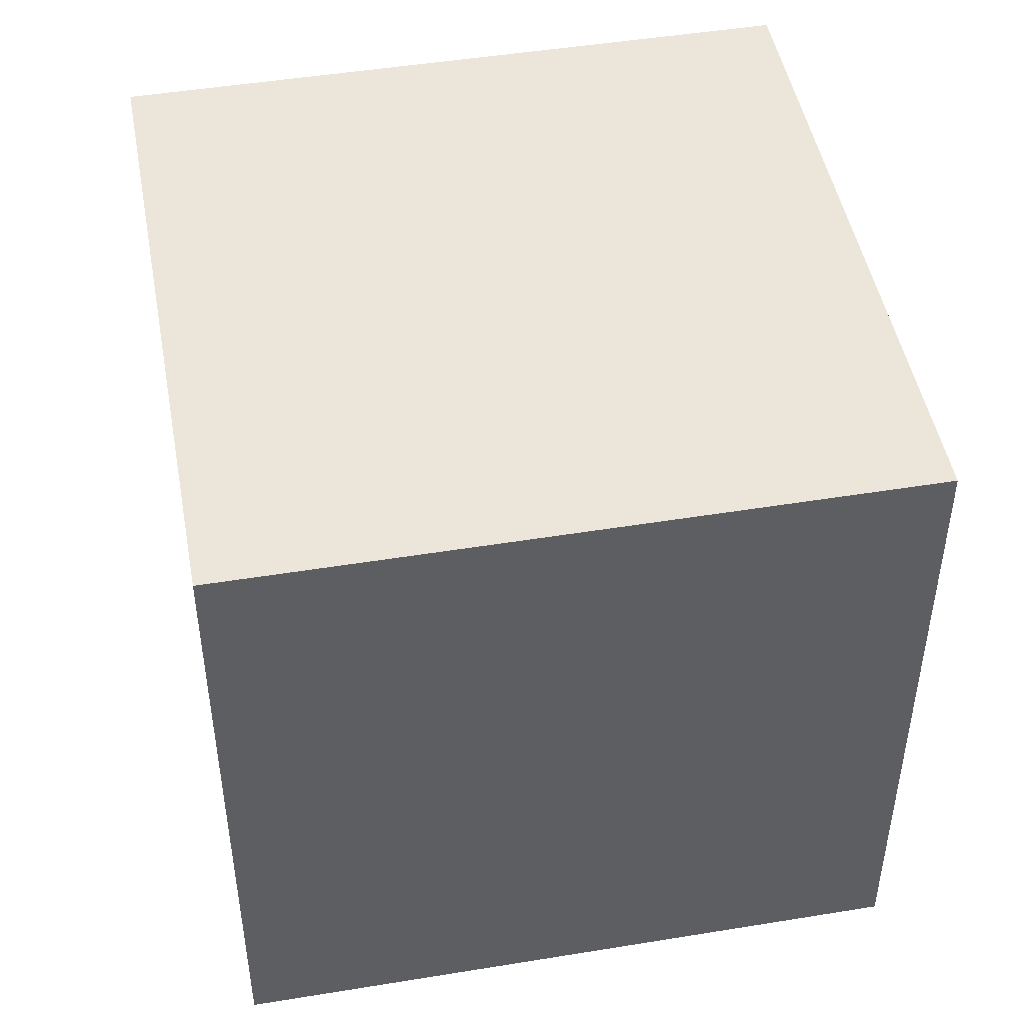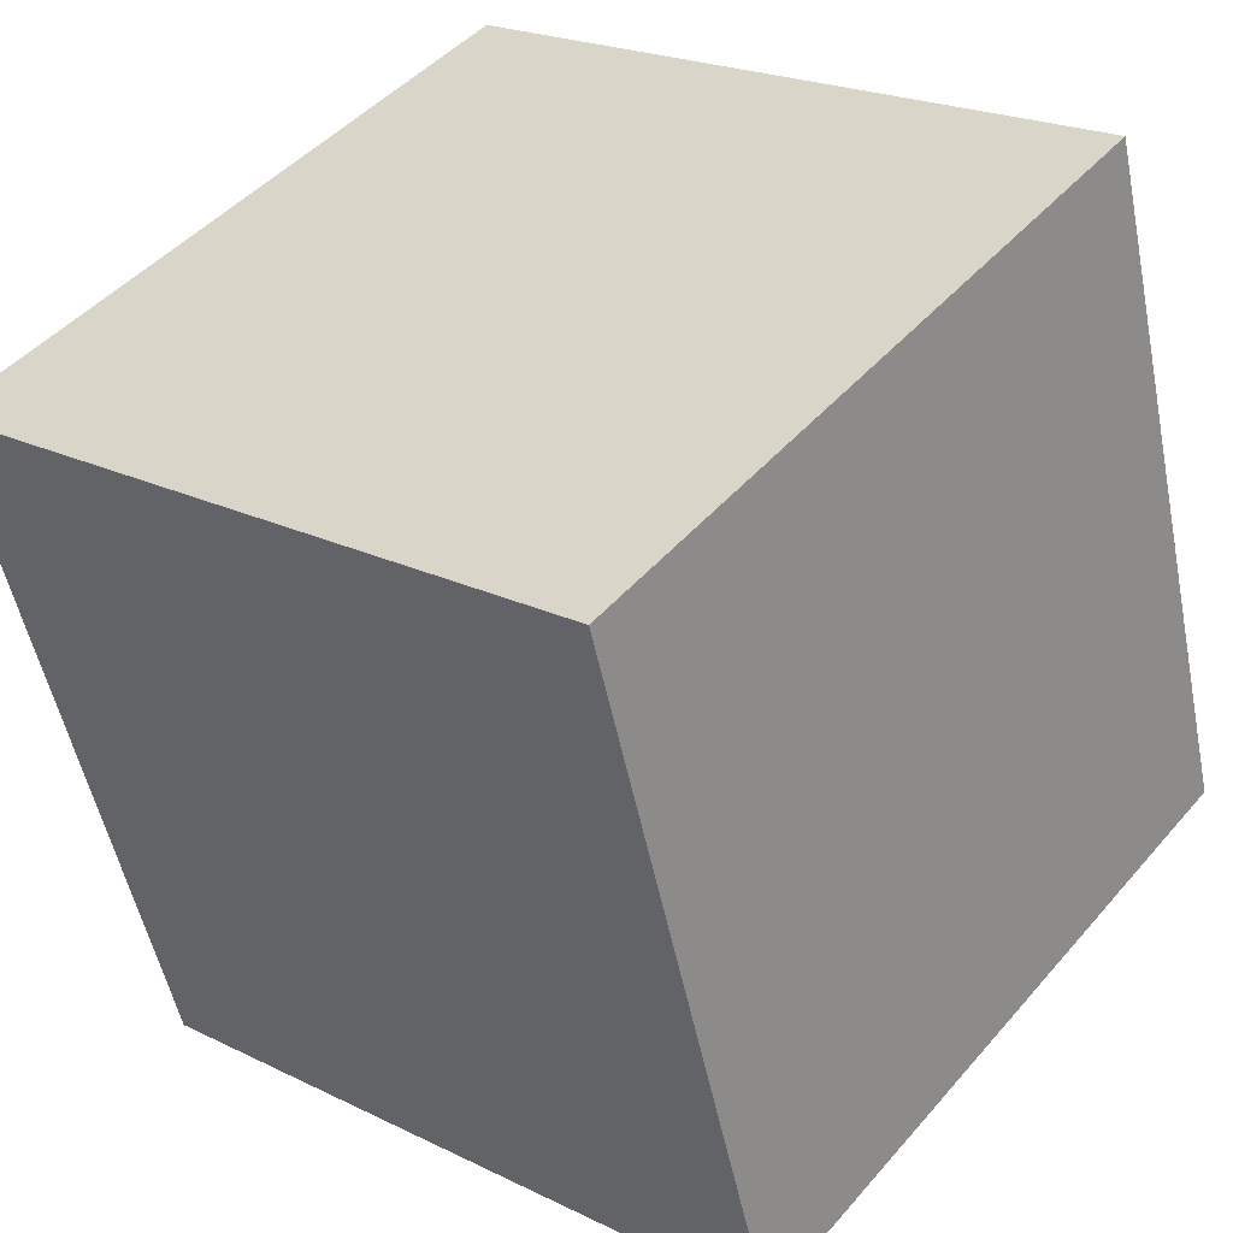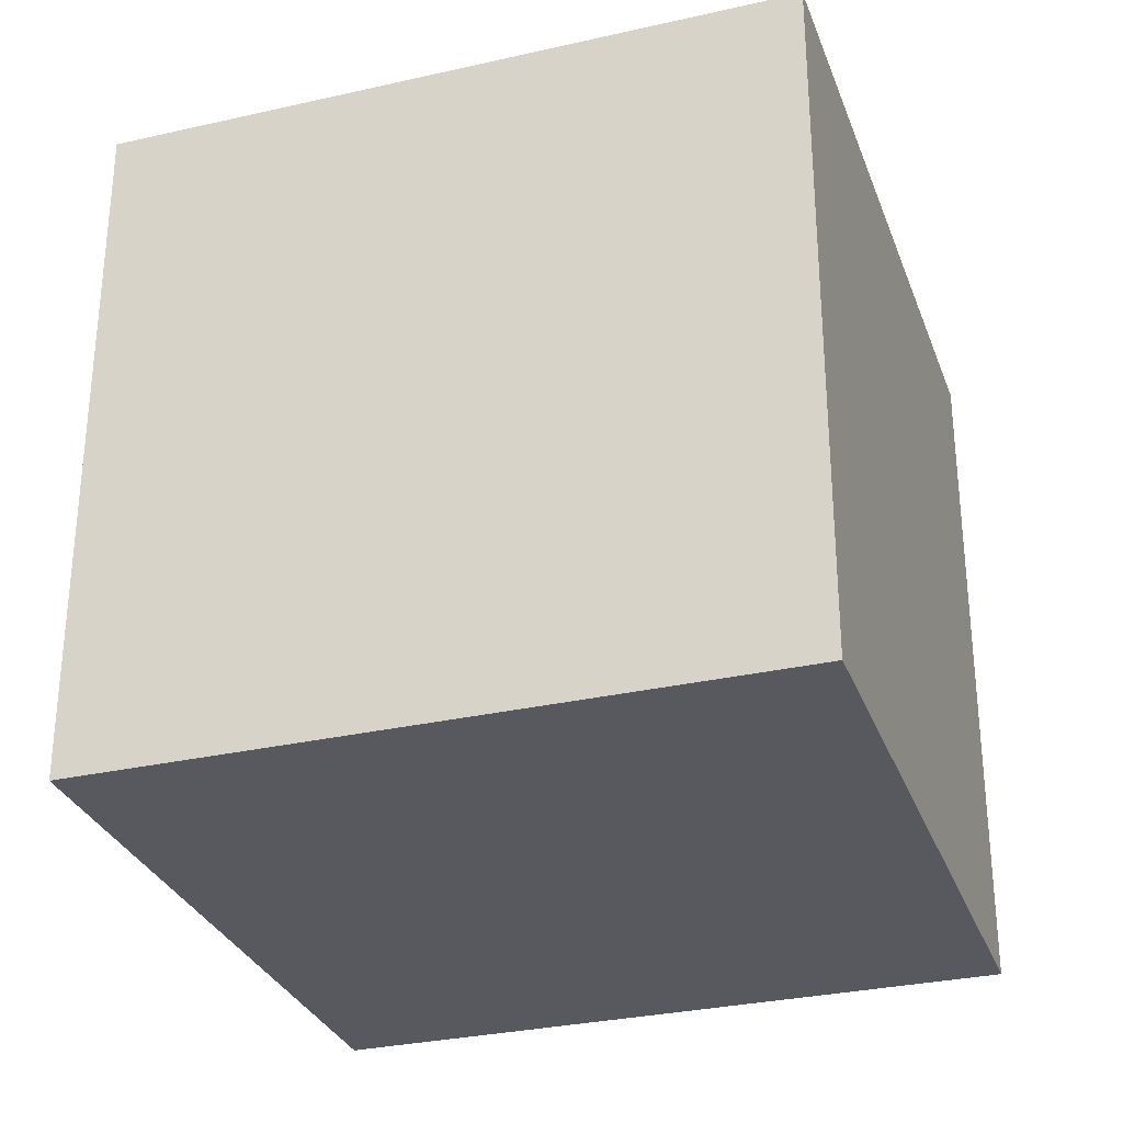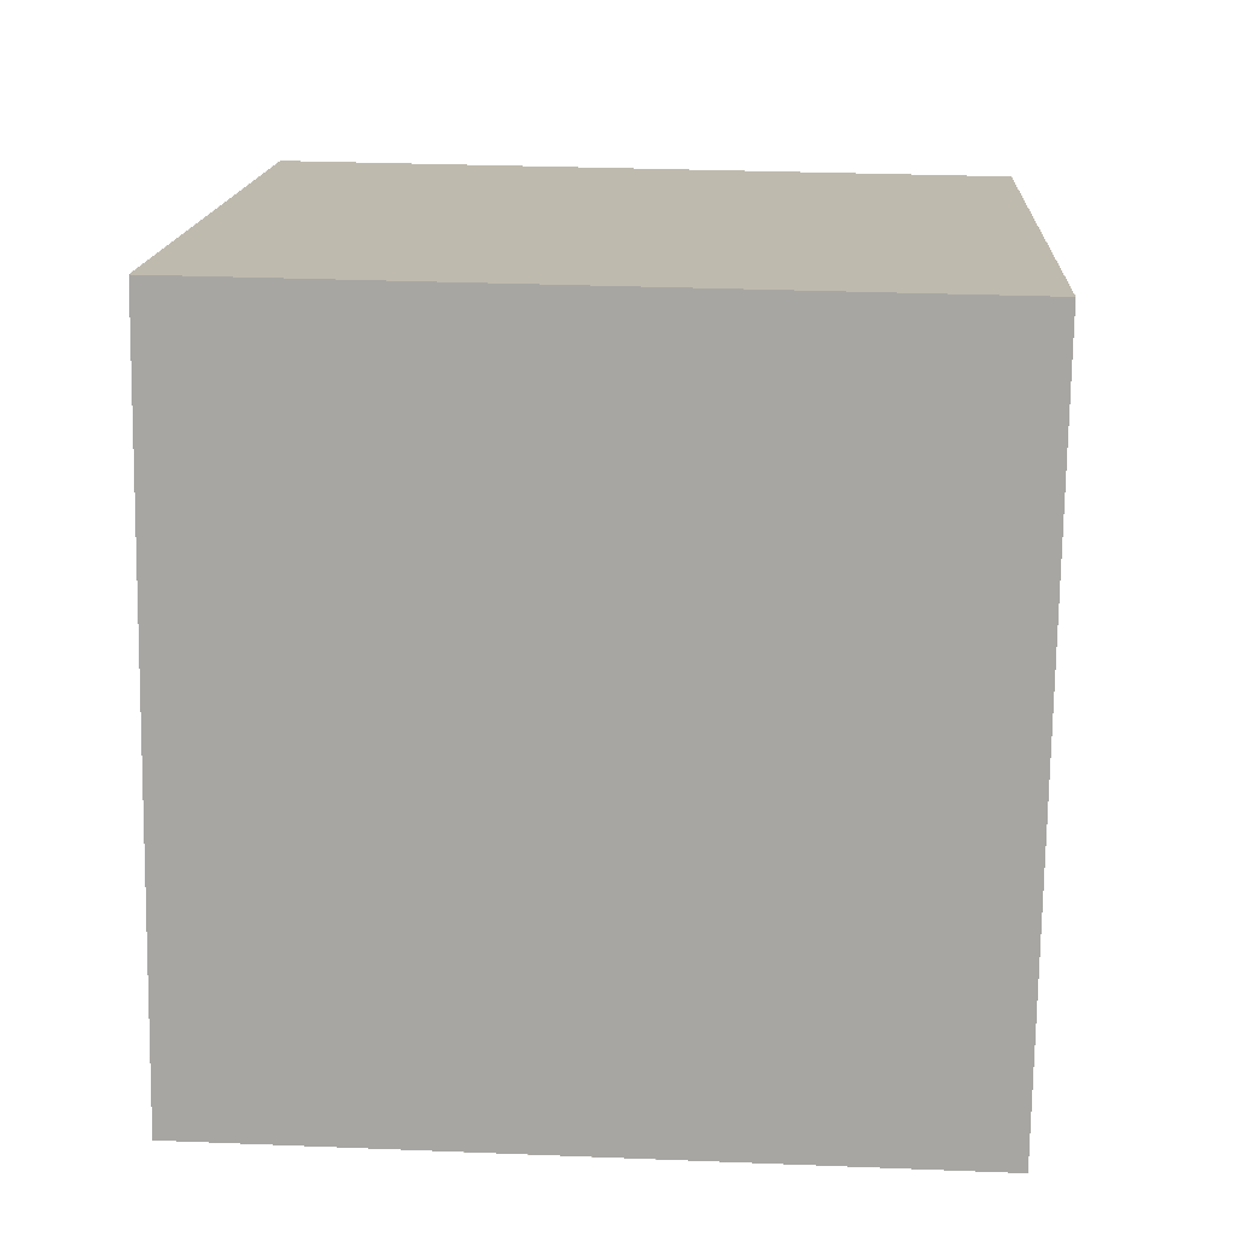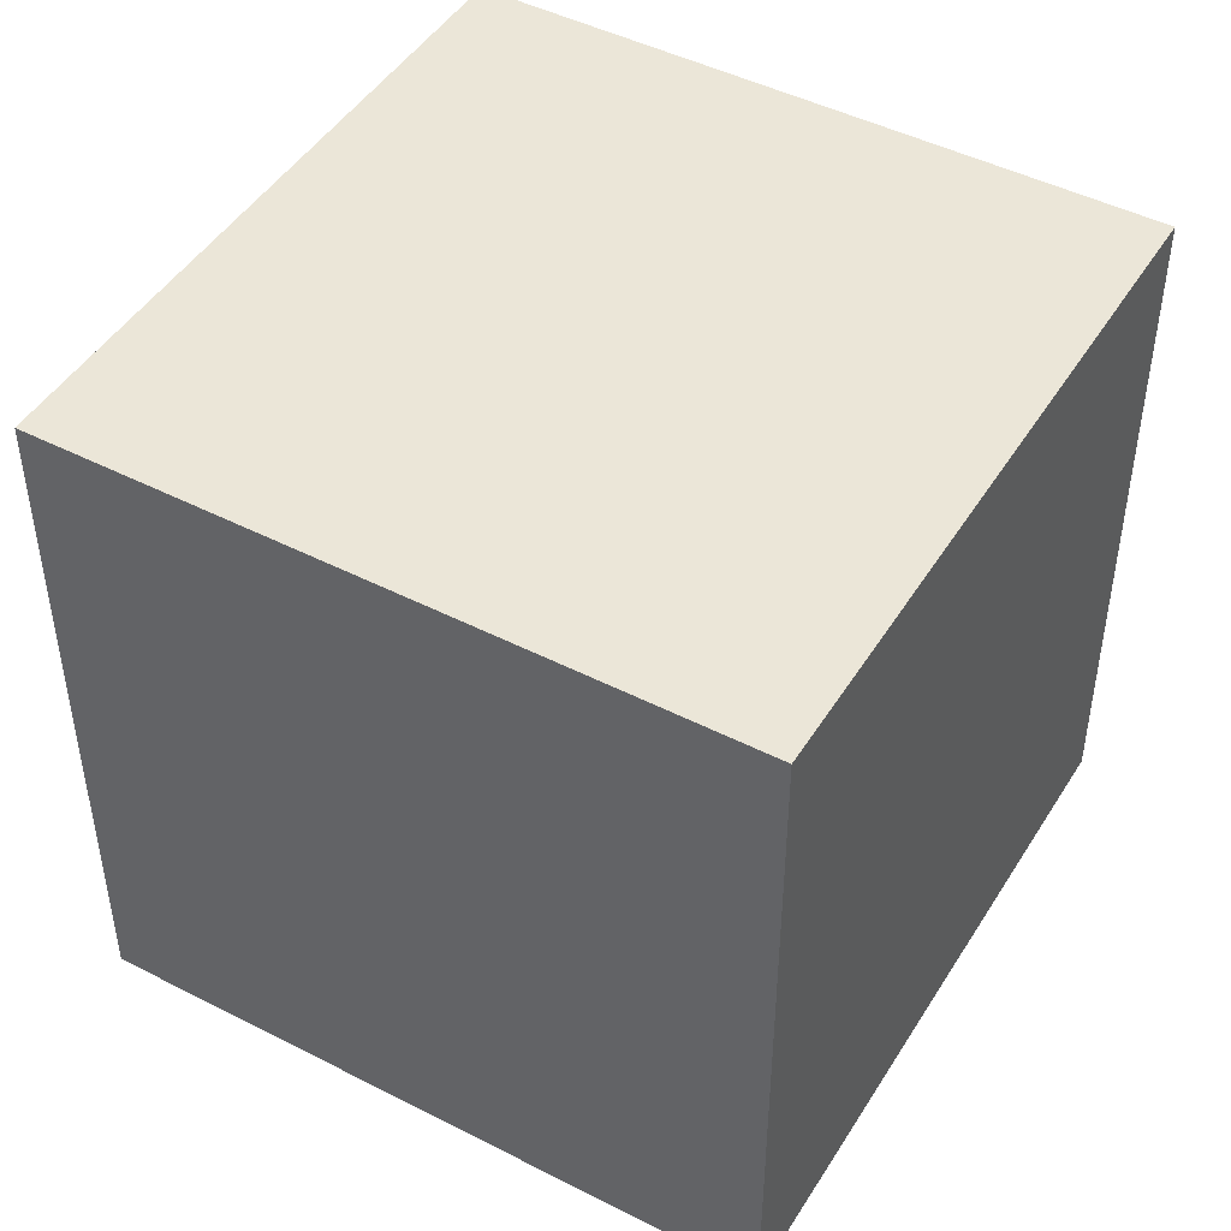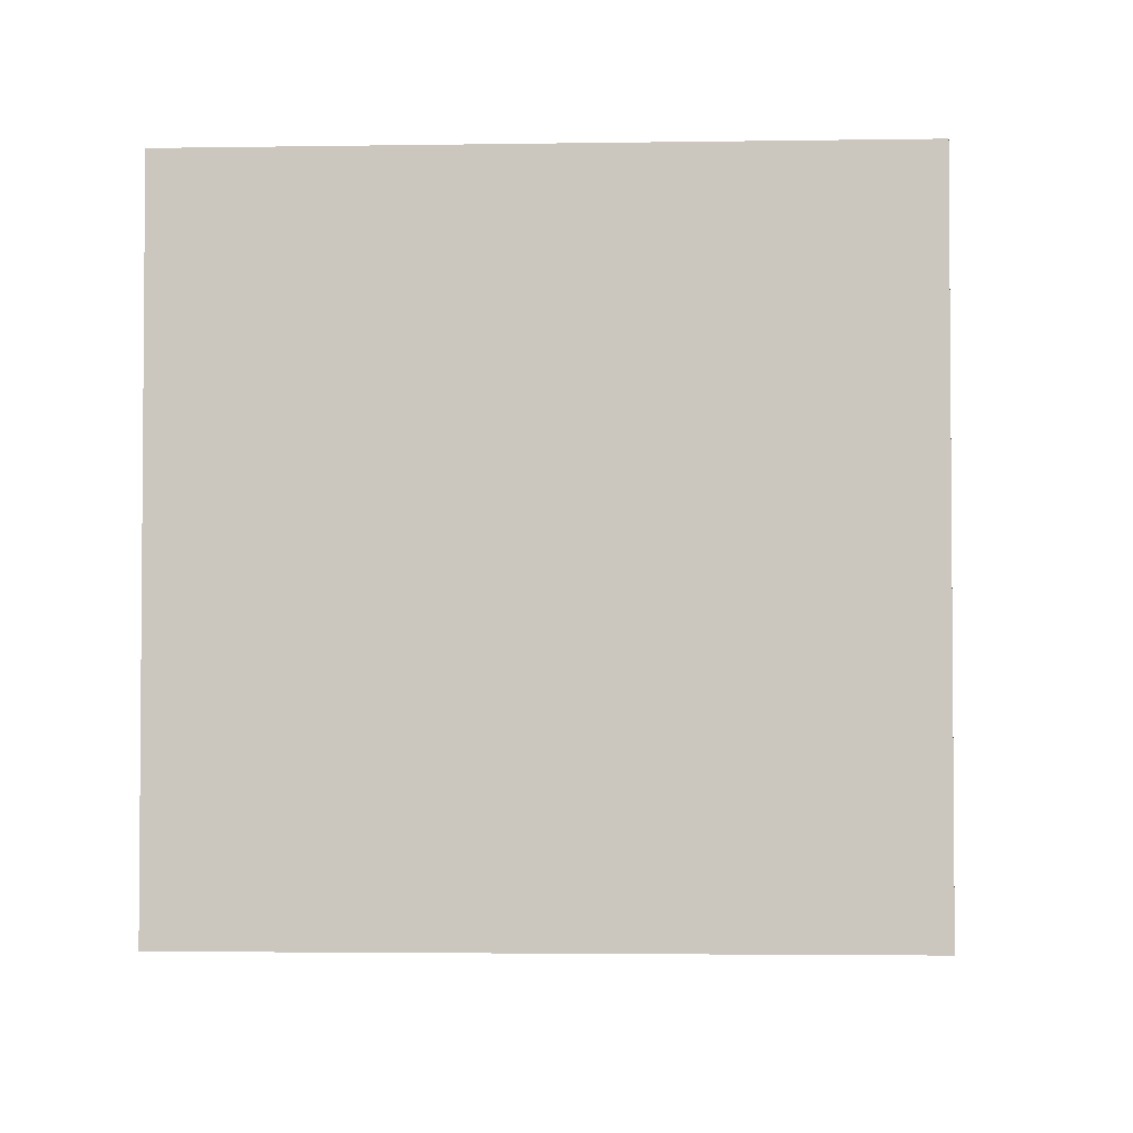
<metadata>
{"format":"obj","ext":"obj","renderer":"f3d","projection":"perspective","resolution":1024,"background":"white","views":[{"elev":47.6,"azim":-115.3,"up":"+Y"},{"elev":45.5,"azim":37.9,"up":"+Z"},{"elev":-30.4,"azim":-86.6,"up":"+Y"},{"elev":30.2,"azim":93.3,"up":"+Z"},{"elev":46.5,"azim":-164.6,"up":"+Y"},{"elev":-3.0,"azim":-11.6,"up":"+Y"}]}
</metadata>
<code>
o box_var_3
v 4.923 0.9039 3.172
v 4.923 1.798 3.172
v 5.152 0.9039 2.308
v 5.152 1.798 2.308
v 5.787 0.9039 3.401
v 5.787 1.798 3.401
v 6.016 0.9039 2.537
v 6.016 1.798 2.537
g box_var_3_box2
f 1 2 4 3
f 3 4 8 7
f 7 8 6 5
f 5 6 2 1
f 3 7 5 1
f 8 4 2 6

</code>
